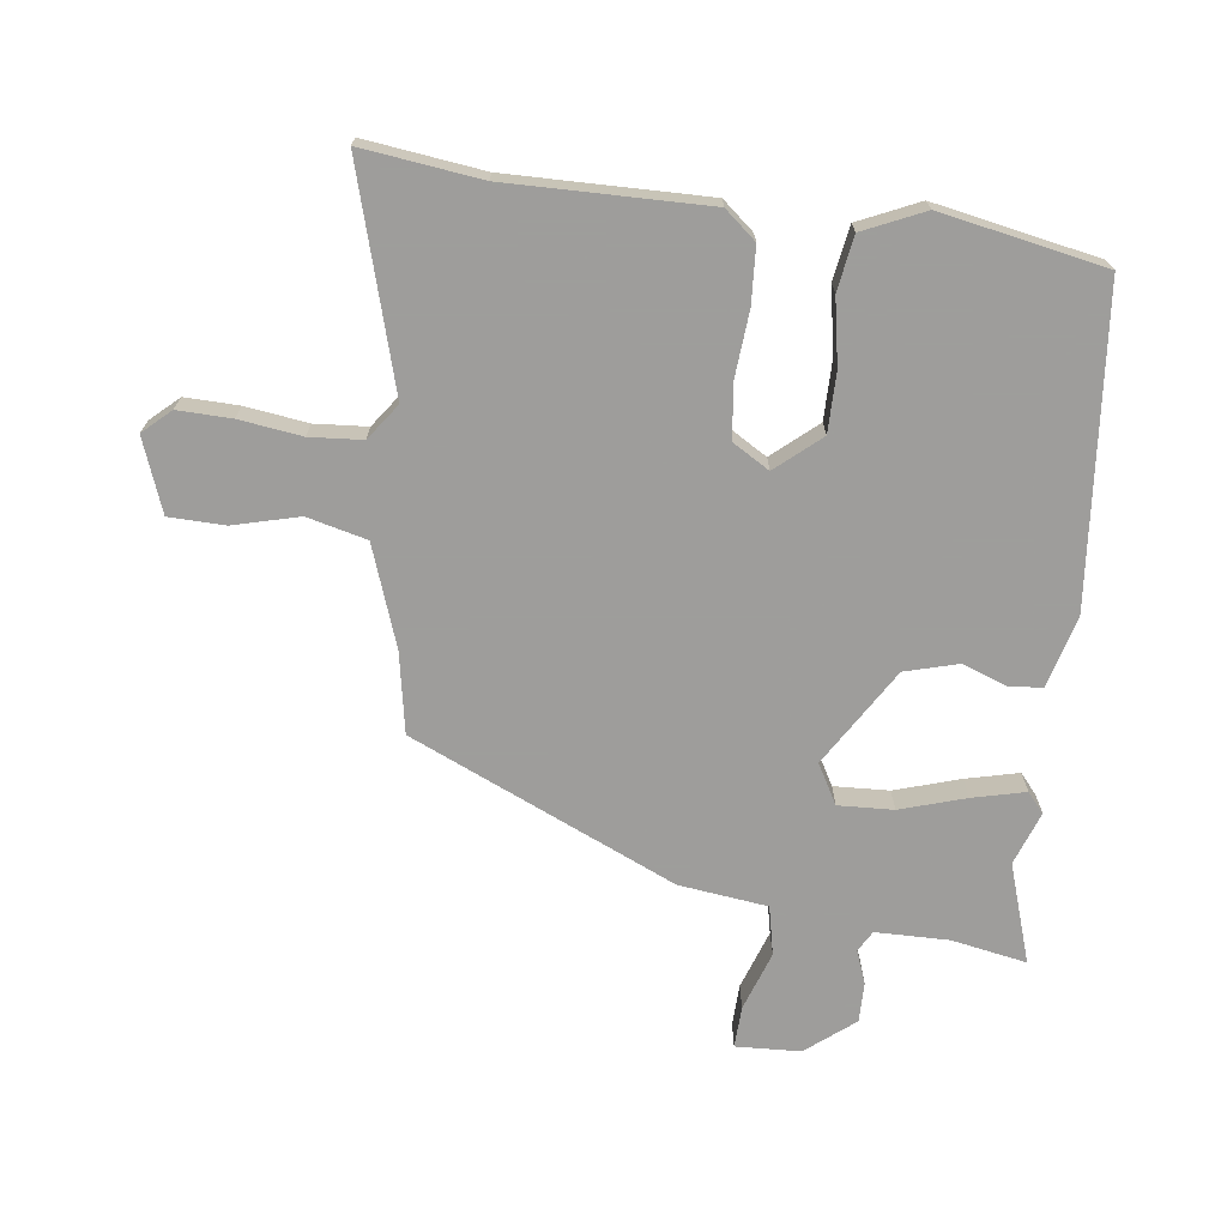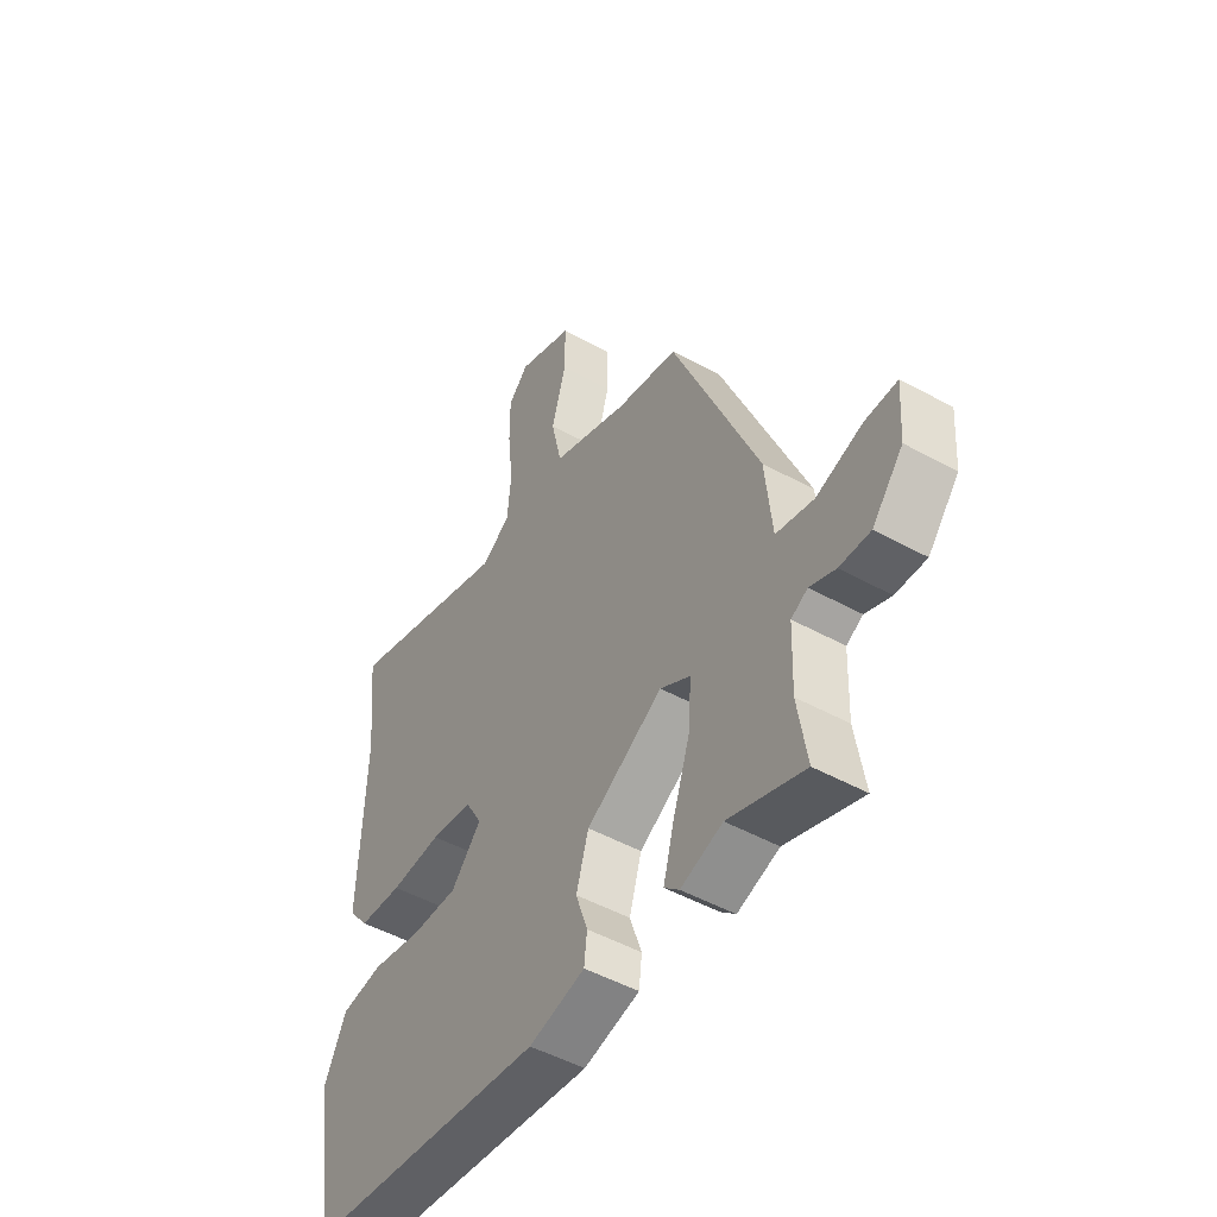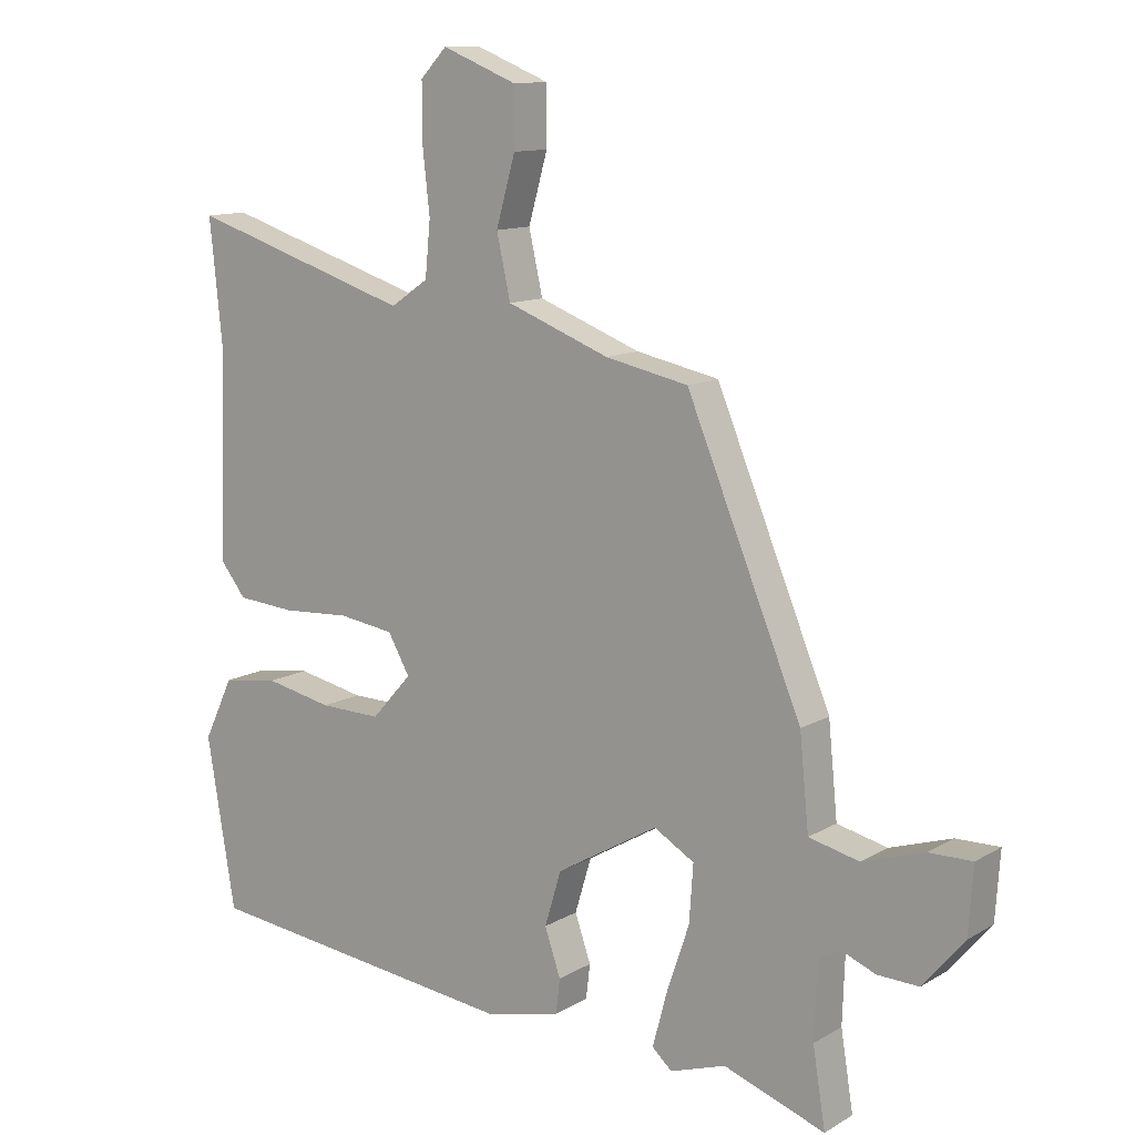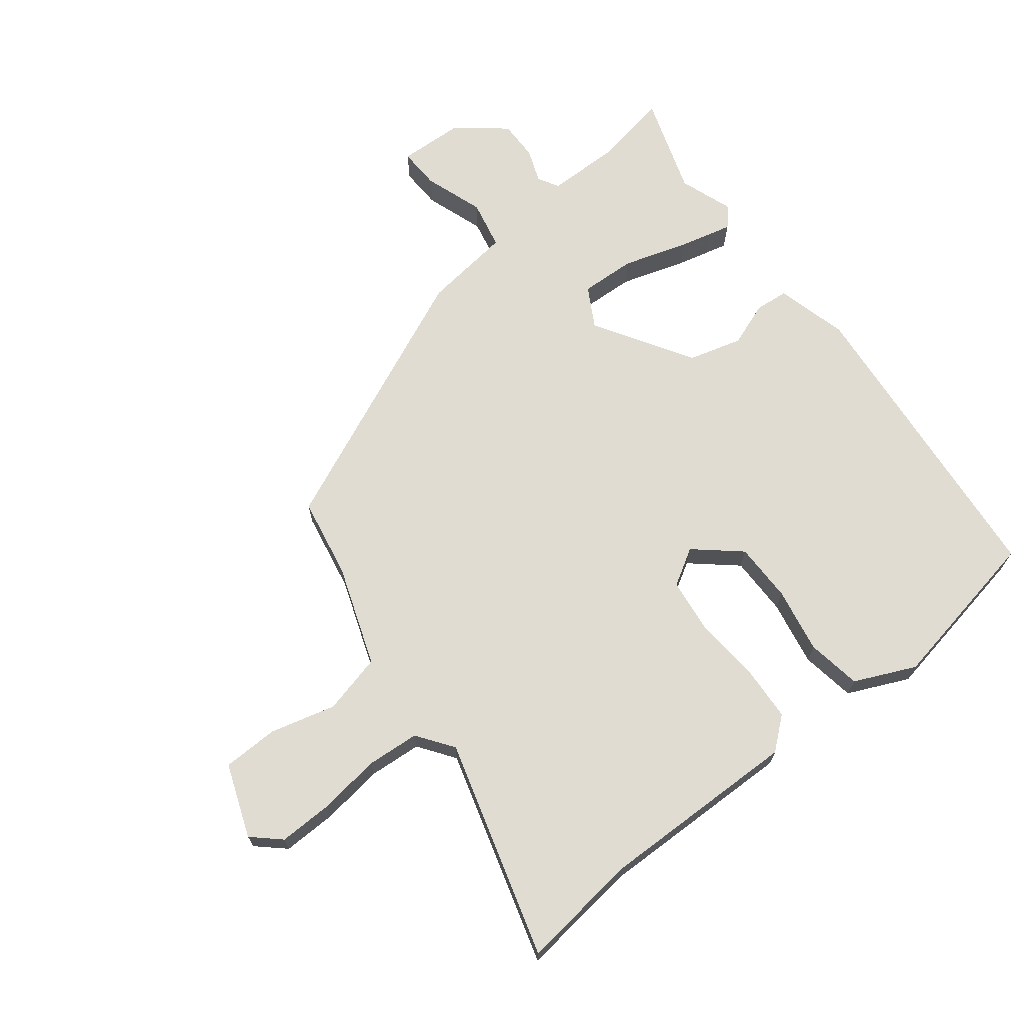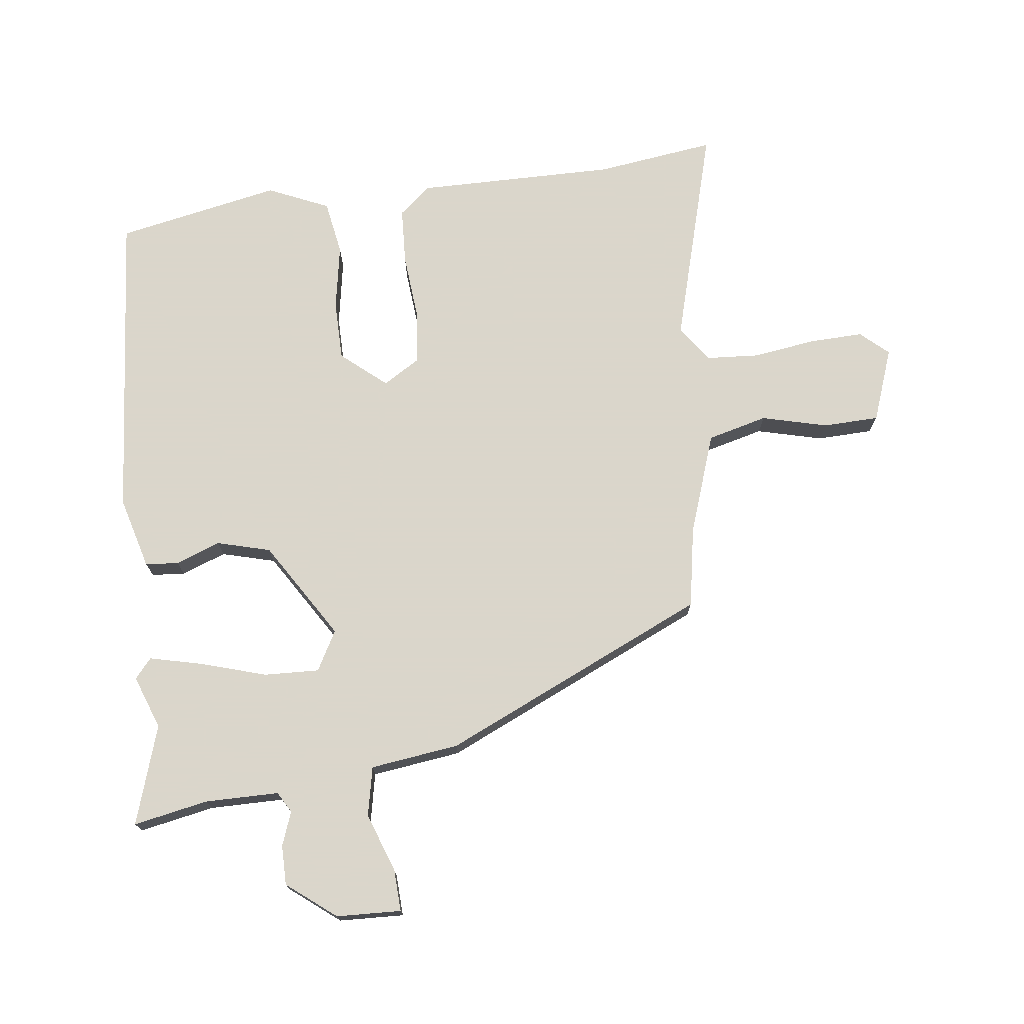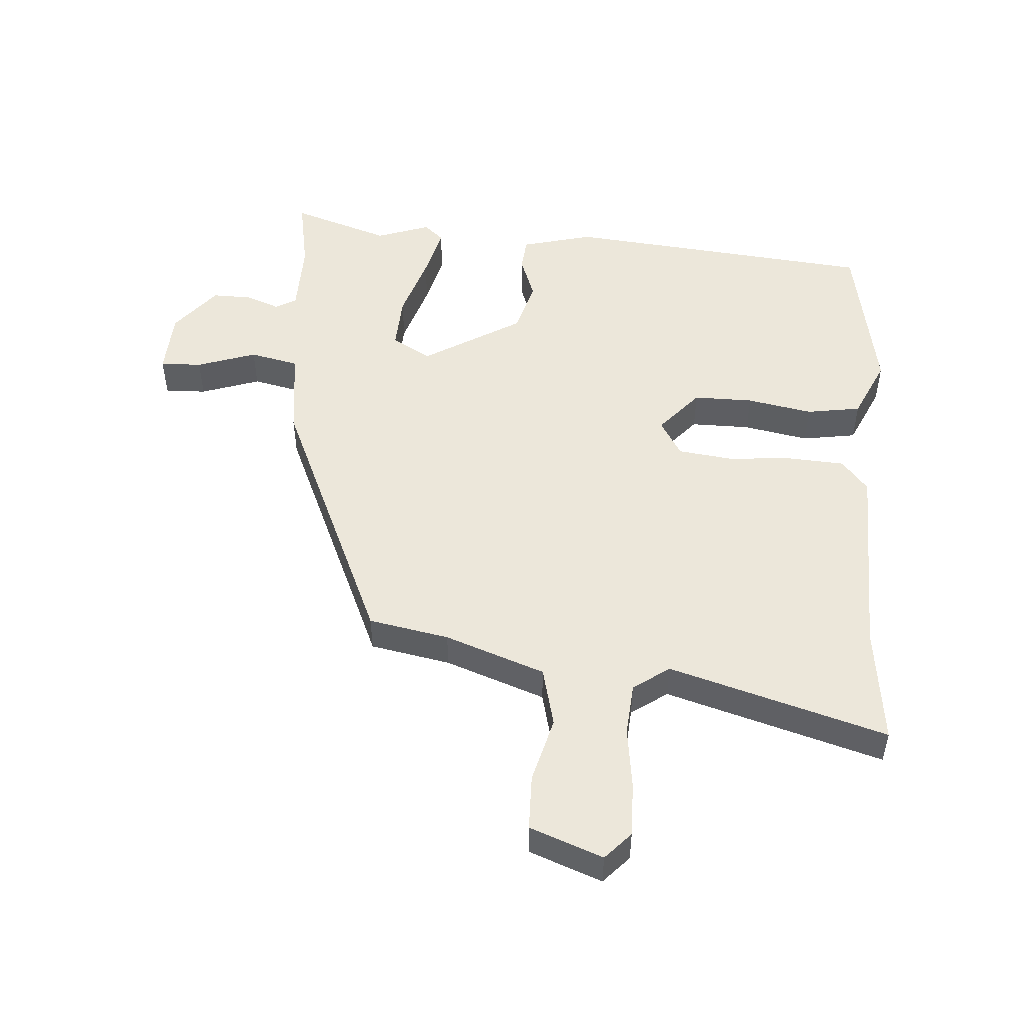
<metadata>
{"format":"obj","ext":"obj","renderer":"f3d","projection":"perspective","resolution":1024,"background":"white","views":[{"elev":-70.7,"azim":81.4,"up":"+Y"},{"elev":-48.9,"azim":-121.6,"up":"+Z"},{"elev":11.9,"azim":-143.7,"up":"+Z"},{"elev":69.1,"azim":50.8,"up":"+Y"},{"elev":73.7,"azim":-98.8,"up":"+Y"},{"elev":50.6,"azim":3.1,"up":"+Y"}]}
</metadata>
<code>
v -0.373 0.07 -0.455
v -0.526 0.07 -0.509
v -0.507 0.07 -0.392
v -0.511 0.07 -0.277
v -0.544 0.07 -0.259
v -0.596 0.07 -0.28
v -0.658 0.07 -0.282
v -0.72 0.07 -0.208
v -0.727 0.07 -0.107
v -0.662 0.07 -0.108
v -0.569 0.07 -0.138
v -0.493 0.07 -0.12
v -0.479 0.07 0.019
v -0.305 0.07 0.436
v -0.18 0.07 0.462
v -0.025 0.07 0.521
v -0.004 0.07 0.615
v -0.033 0.07 0.717
v -0.033 0.07 0.804
v 0.08 0.07 0.849
v 0.12 0.07 0.807
v 0.12 0.07 0.723
v 0.109 0.07 0.625
v 0.117 0.07 0.543
v 0.174 0.07 0.504
v 0.511 0.07 0.61
v 0.492 0.07 0.424
v 0.504 0.07 0.112
v 0.464 0.07 0.062
v 0.376 0.07 0.055
v 0.273 0.07 0.061
v 0.189 0.07 0.049
v 0.156 0.07 -0.009
v 0.217 0.07 -0.077
v 0.31 0.07 -0.075
v 0.412 0.07 -0.054
v 0.497 0.07 -0.066
v 0.542 0.07 -0.16
v 0.499 0.07 -0.417
v 0.014 0.07 -0.473
v -0.099 0.07 -0.446
v -0.105 0.07 -0.394
v -0.081 0.07 -0.324
v -0.106 0.07 -0.241
v -0.26 0.07 -0.151
v -0.321 0.07 -0.187
v -0.315 0.07 -0.273
v -0.281 0.07 -0.374
v -0.259 0.07 -0.456
v -0.289 0.07 -0.483
v -0.373 0 -0.455
v -0.526 0 -0.509
v -0.507 0 -0.392
v -0.511 0 -0.277
v -0.544 0 -0.259
v -0.596 0 -0.28
v -0.658 0 -0.282
v -0.72 0 -0.208
v -0.727 0 -0.107
v -0.662 0 -0.108
v -0.569 0 -0.138
v -0.493 0 -0.12
v -0.479 0 0.019
v -0.305 0 0.436
v -0.18 0 0.462
v -0.025 0 0.521
v -0.004 0 0.615
v -0.033 0 0.717
v -0.033 0 0.804
v 0.08 0 0.849
v 0.12 0 0.807
v 0.12 0 0.723
v 0.109 0 0.625
v 0.117 0 0.543
v 0.174 0 0.504
v 0.511 0 0.61
v 0.492 0 0.424
v 0.504 0 0.112
v 0.464 0 0.062
v 0.376 0 0.055
v 0.273 0 0.061
v 0.189 0 0.049
v 0.156 0 -0.009
v 0.217 0 -0.077
v 0.31 0 -0.075
v 0.412 0 -0.054
v 0.497 0 -0.066
v 0.542 0 -0.16
v 0.499 0 -0.417
v 0.014 0 -0.473
v -0.099 0 -0.446
v -0.105 0 -0.394
v -0.081 0 -0.324
v -0.106 0 -0.241
v -0.26 0 -0.151
v -0.321 0 -0.187
v -0.315 0 -0.273
v -0.281 0 -0.374
v -0.259 0 -0.456
v -0.289 0 -0.483
f 47 48 49 50
f 47 50 1
f 46 47 1 2
f 40 41 42 43
f 40 43 44
f 39 40 44
f 38 39 44 45
f 35 36 37 38
f 34 35 38 45
f 28 29 30 31
f 27 28 31 32
f 25 26 27 32
f 24 25 32 33
f 20 21 22 23
f 20 23 24 33
f 17 18 19 20
f 16 17 20 33
f 12 13 14 15
f 12 15 16 33
f 8 9 10 11
f 5 6 7 8
f 5 8 11 12
f 46 2 3
f 46 3 4
f 45 46 4 5
f 12 33 34 45
f 5 12 45
f 100 99 98 97
f 51 100 97
f 52 51 97 96
f 93 92 91 90
f 94 93 90
f 94 90 89
f 95 94 89 88
f 88 87 86 85
f 95 88 85 84
f 81 80 79 78
f 82 81 78 77
f 82 77 76 75
f 83 82 75 74
f 73 72 71 70
f 83 74 73 70
f 70 69 68 67
f 83 70 67 66
f 65 64 63 62
f 83 66 65 62
f 61 60 59 58
f 58 57 56 55
f 62 61 58 55
f 53 52 96
f 54 53 96
f 55 54 96 95
f 95 84 83 62
f 95 62 55
f 1 51 52 2
f 2 52 53 3
f 3 53 54 4
f 4 54 55 5
f 5 55 56 6
f 6 56 57 7
f 7 57 58 8
f 8 58 59 9
f 9 59 60 10
f 10 60 61 11
f 11 61 62 12
f 12 62 63 13
f 13 63 64 14
f 14 64 65 15
f 15 65 66 16
f 16 66 67 17
f 17 67 68 18
f 18 68 69 19
f 19 69 70 20
f 20 70 71 21
f 21 71 72 22
f 22 72 73 23
f 23 73 74 24
f 24 74 75 25
f 25 75 76 26
f 26 76 77 27
f 27 77 78 28
f 28 78 79 29
f 29 79 80 30
f 30 80 81 31
f 31 81 82 32
f 32 82 83 33
f 33 83 84 34
f 34 84 85 35
f 35 85 86 36
f 36 86 87 37
f 37 87 88 38
f 38 88 89 39
f 39 89 90 40
f 40 90 91 41
f 41 91 92 42
f 42 92 93 43
f 43 93 94 44
f 44 94 95 45
f 45 95 96 46
f 46 96 97 47
f 47 97 98 48
f 48 98 99 49
f 49 99 100 50
f 50 100 51 1

</code>
